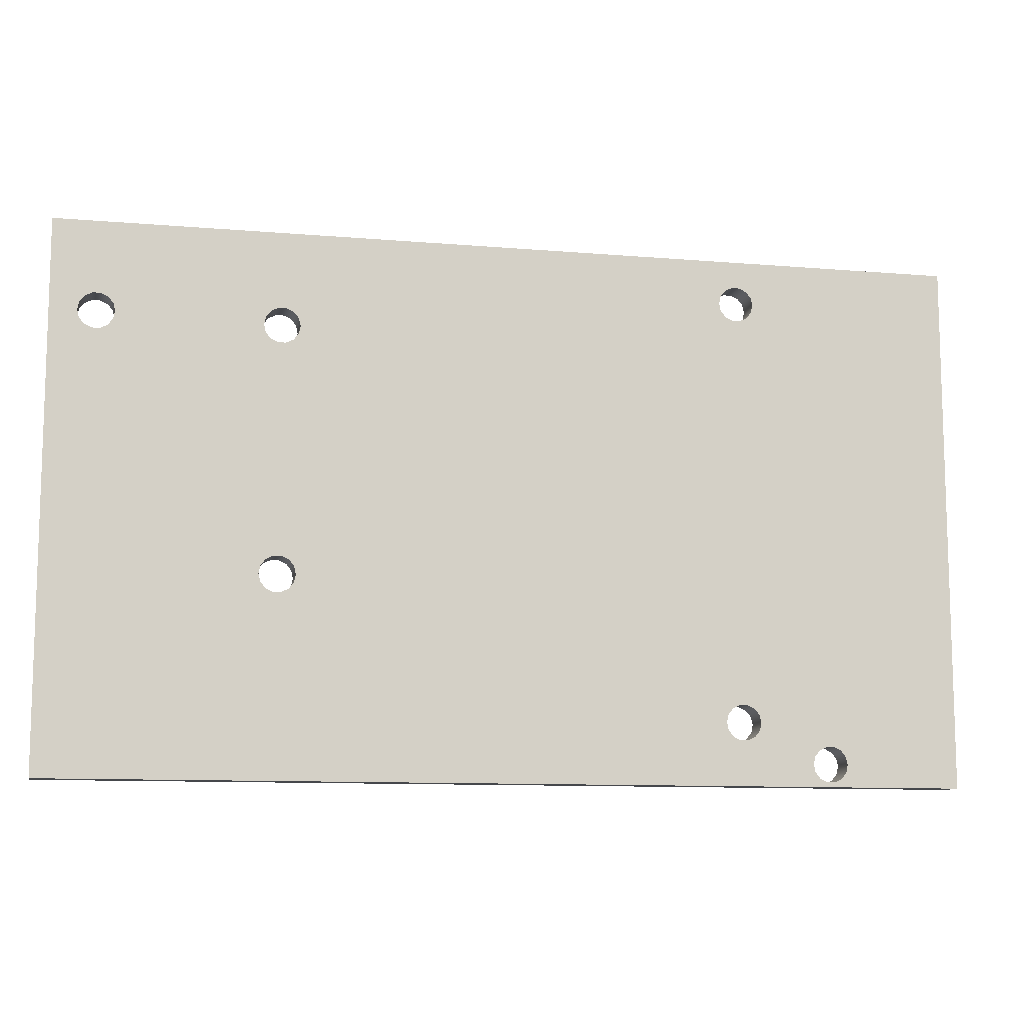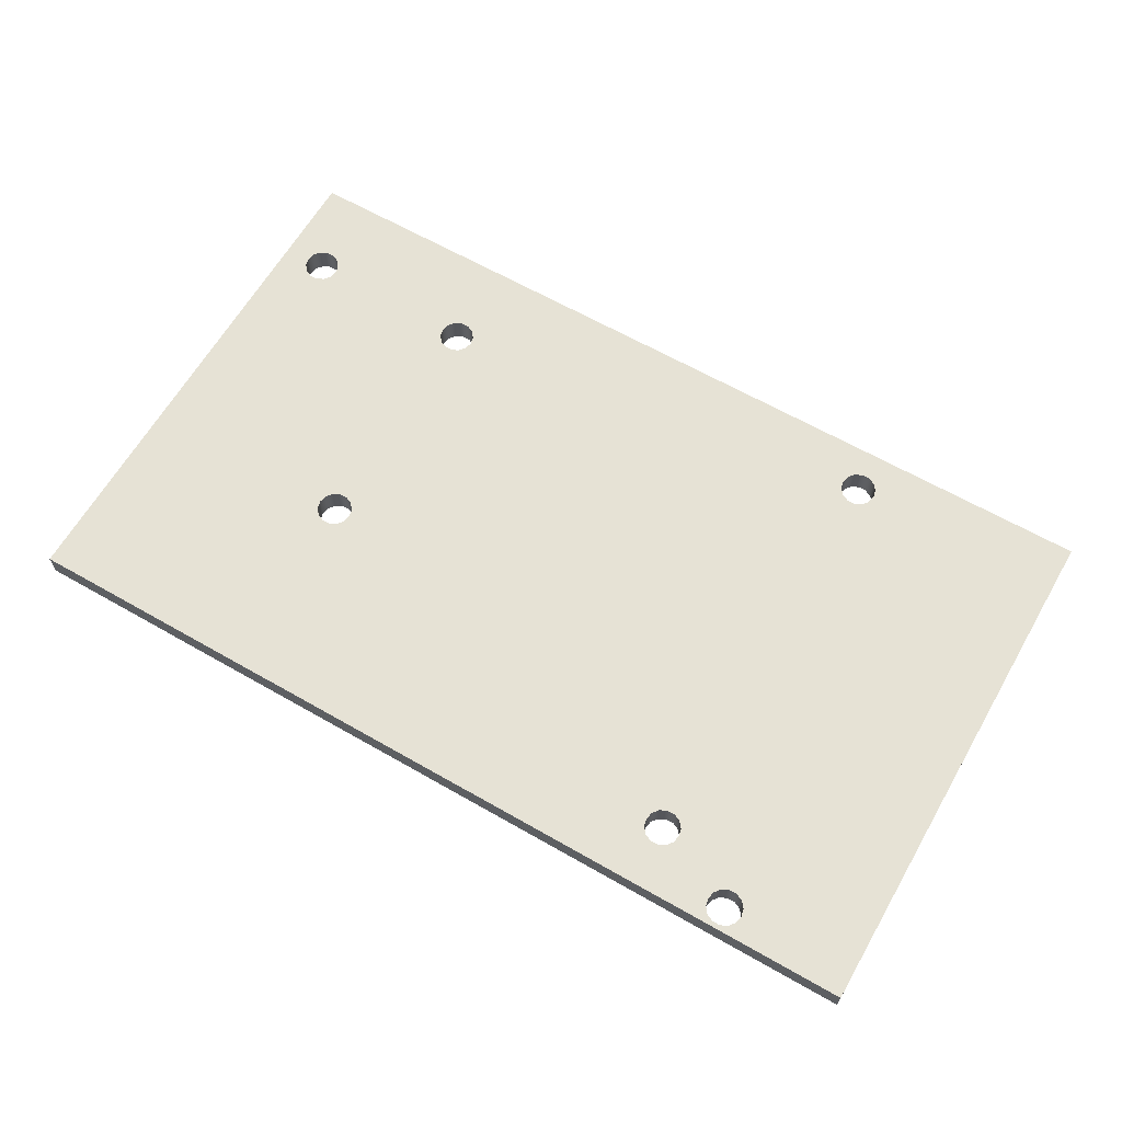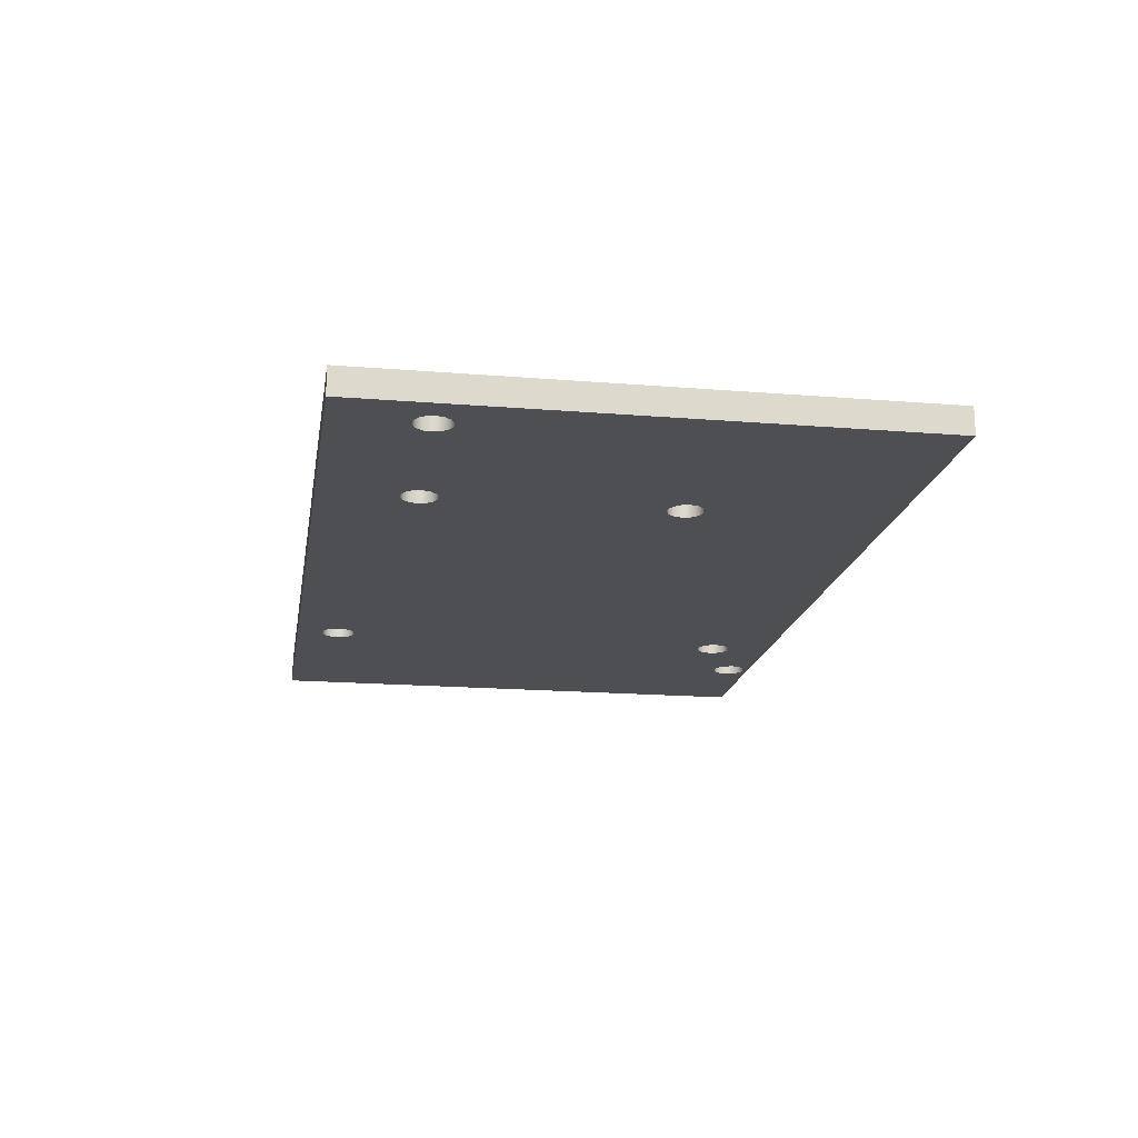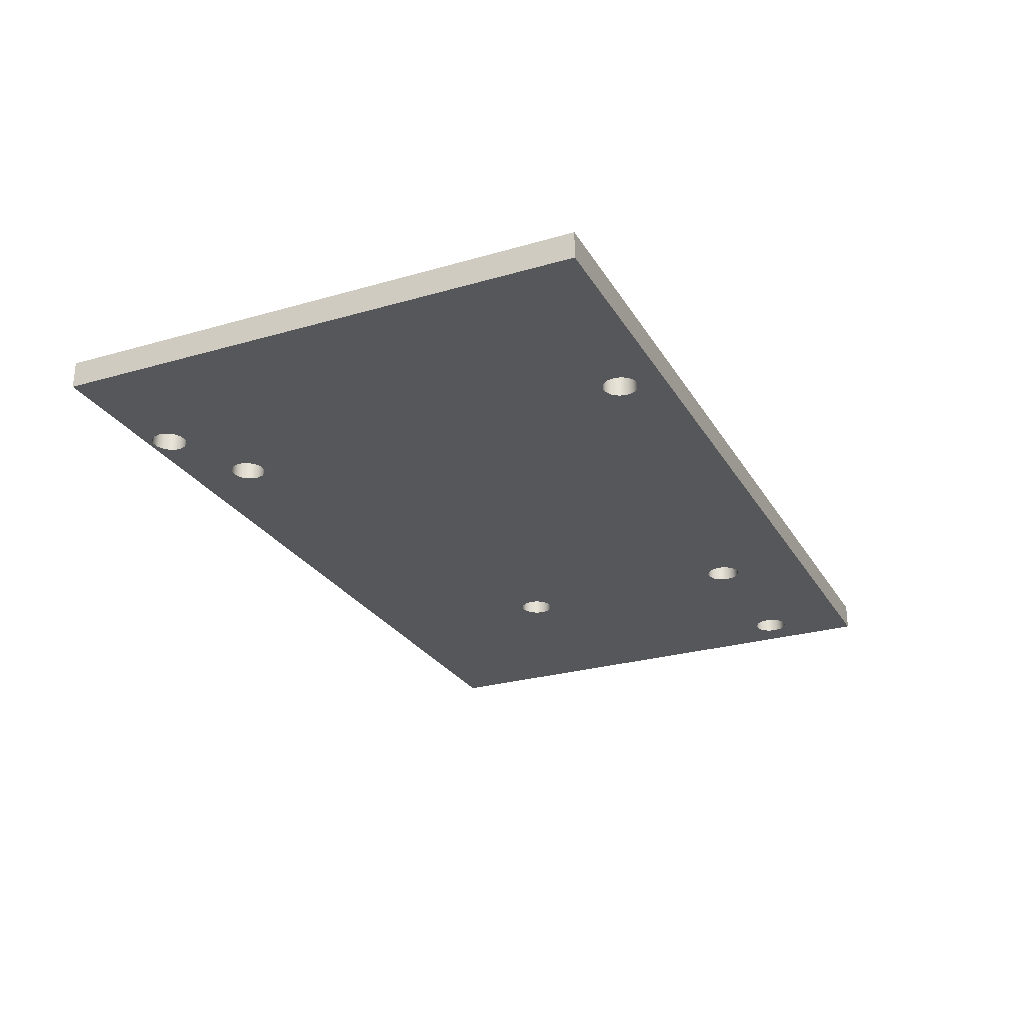
<metadata>
{"format":"obj","ext":"obj","renderer":"f3d","projection":"perspective","resolution":1024,"background":"white","views":[{"elev":-10.5,"azim":167.9,"up":"+Z"},{"elev":63.9,"azim":-150.0,"up":"+Y"},{"elev":-17.6,"azim":80.8,"up":"+Y"},{"elev":-26.5,"azim":-65.5,"up":"+Y"}]}
</metadata>
<code>
v 7.9 0 2.2
v 7.88 0 2.287
v 7.825 0 2.356
v 7.745 0 2.395
v 7.655 0 2.395
v 7.575 0 2.356
v 7.52 0 2.287
v 7.5 0 2.2
v 7.52 0 2.113
v 7.575 0 2.044
v 7.655 0 2.005
v 7.745 0 2.005
v 7.825 0 2.044
v 7.88 0 2.113
v 7.9 0.3 2.2
v 7.88 0.3 2.113
v 7.825 0.3 2.044
v 7.745 0.3 2.005
v 7.655 0.3 2.005
v 7.575 0.3 2.044
v 7.52 0.3 2.113
v 7.5 0.3 2.2
v 7.52 0.3 2.287
v 7.575 0.3 2.356
v 7.655 0.3 2.395
v 7.745 0.3 2.395
v 7.825 0.3 2.356
v 7.88 0.3 2.287
v 7.9 0 2.2
v 7.9 0.3 2.2
v 7.9 0 4.95
v 7.88 0 5.037
v 7.825 0 5.106
v 7.745 0 5.145
v 7.655 0 5.145
v 7.575 0 5.106
v 7.52 0 5.037
v 7.5 0 4.95
v 7.52 0 4.863
v 7.575 0 4.794
v 7.655 0 4.755
v 7.745 0 4.755
v 7.825 0 4.794
v 7.88 0 4.863
v 7.9 0.3 4.95
v 7.88 0.3 4.863
v 7.825 0.3 4.794
v 7.745 0.3 4.755
v 7.655 0.3 4.755
v 7.575 0.3 4.794
v 7.52 0.3 4.863
v 7.5 0.3 4.95
v 7.52 0.3 5.037
v 7.575 0.3 5.106
v 7.655 0.3 5.145
v 7.745 0.3 5.145
v 7.825 0.3 5.106
v 7.88 0.3 5.037
v 7.9 0 4.95
v 7.9 0.3 4.95
v 2.7 0 0.7
v 2.68 0 0.7868
v 2.625 0 0.8564
v 2.545 0 0.895
v 2.455 0 0.895
v 2.375 0 0.8564
v 2.32 0 0.7868
v 2.3 0 0.7
v 2.32 0 0.6132
v 2.375 0 0.5436
v 2.455 0 0.505
v 2.545 0 0.505
v 2.625 0 0.5436
v 2.68 0 0.6132
v 2.7 0.3 0.7
v 2.68 0.3 0.6132
v 2.625 0.3 0.5436
v 2.545 0.3 0.505
v 2.455 0.3 0.505
v 2.375 0.3 0.5436
v 2.32 0.3 0.6132
v 2.3 0.3 0.7
v 2.32 0.3 0.7868
v 2.375 0.3 0.8564
v 2.455 0.3 0.895
v 2.545 0.3 0.895
v 2.625 0.3 0.8564
v 2.68 0.3 0.7868
v 2.7 0 0.7
v 2.7 0.3 0.7
v 2.7 0 5.5
v 2.68 0 5.587
v 2.625 0 5.656
v 2.545 0 5.695
v 2.455 0 5.695
v 2.375 0 5.656
v 2.32 0 5.587
v 2.3 0 5.5
v 2.32 0 5.413
v 2.375 0 5.344
v 2.455 0 5.305
v 2.545 0 5.305
v 2.625 0 5.344
v 2.68 0 5.413
v 2.7 0.3 5.5
v 2.68 0.3 5.413
v 2.625 0.3 5.344
v 2.545 0.3 5.305
v 2.455 0.3 5.305
v 2.375 0.3 5.344
v 2.32 0.3 5.413
v 2.3 0.3 5.5
v 2.32 0.3 5.587
v 2.375 0.3 5.656
v 2.455 0.3 5.695
v 2.545 0.3 5.695
v 2.625 0.3 5.656
v 2.68 0.3 5.587
v 2.7 0 5.5
v 2.7 0.3 5.5
v 1.3 0.3 0.25
v 1.32 0.3 0.3368
v 1.375 0.3 0.4064
v 1.455 0.3 0.445
v 1.545 0.3 0.445
v 1.625 0.3 0.4064
v 1.68 0.3 0.3368
v 1.7 0.3 0.25
v 1.68 0.3 0.1632
v 1.625 0.3 0.09363
v 1.545 0.3 0.05501
v 1.455 0.3 0.05501
v 1.375 0.3 0.09363
v 1.32 0.3 0.1632
v 1.3 0 0.25
v 1.32 0 0.1632
v 1.375 0 0.09363
v 1.455 0 0.05501
v 1.545 0 0.05501
v 1.625 0 0.09363
v 1.68 0 0.1632
v 1.7 0 0.25
v 1.68 0 0.3368
v 1.625 0 0.4064
v 1.545 0 0.445
v 1.455 0 0.445
v 1.375 0 0.4064
v 1.32 0 0.3368
v 1.3 0.3 0.25
v 1.3 0 0.25
v 9.5 0.3 5
v 9.52 0.3 5.087
v 9.575 0.3 5.156
v 9.655 0.3 5.195
v 9.745 0.3 5.195
v 9.825 0.3 5.156
v 9.88 0.3 5.087
v 9.9 0.3 5
v 9.88 0.3 4.913
v 9.825 0.3 4.844
v 9.745 0.3 4.805
v 9.655 0.3 4.805
v 9.575 0.3 4.844
v 9.52 0.3 4.913
v 9.5 0 5
v 9.52 0 4.913
v 9.575 0 4.844
v 9.655 0 4.805
v 9.745 0 4.805
v 9.825 0 4.844
v 9.88 0 4.913
v 9.9 0 5
v 9.88 0 5.087
v 9.825 0 5.156
v 9.745 0 5.195
v 9.655 0 5.195
v 9.575 0 5.156
v 9.52 0 5.087
v 9.5 0.3 5
v 9.5 0 5
v 0 0 0
v 0 0 6
v 0 0.3 6
v 0 0.3 0
v 10.2 0 2.636e-16
v 0 0 0
v 0 0.3 0
v 10.2 0.3 0
v 10.2 0 6
v 10.2 0 2.636e-16
v 10.2 0.3 0
v 10.2 0.3 6
v 0 0 6
v 10.2 0 6
v 10.2 0.3 6
v 0 0.3 6
v 7.9 0.3 2.2
v 7.88 0.3 2.287
v 7.825 0.3 2.356
v 7.745 0.3 2.395
v 7.655 0.3 2.395
v 7.575 0.3 2.356
v 7.52 0.3 2.287
v 7.5 0.3 2.2
v 7.52 0.3 2.113
v 7.575 0.3 2.044
v 7.655 0.3 2.005
v 7.745 0.3 2.005
v 7.825 0.3 2.044
v 7.88 0.3 2.113
v 7.9 0.3 4.95
v 7.88 0.3 5.037
v 7.825 0.3 5.106
v 7.745 0.3 5.145
v 7.655 0.3 5.145
v 7.575 0.3 5.106
v 7.52 0.3 5.037
v 7.5 0.3 4.95
v 7.52 0.3 4.863
v 7.575 0.3 4.794
v 7.655 0.3 4.755
v 7.745 0.3 4.755
v 7.825 0.3 4.794
v 7.88 0.3 4.863
v 2.7 0.3 0.7
v 2.68 0.3 0.7868
v 2.625 0.3 0.8564
v 2.545 0.3 0.895
v 2.455 0.3 0.895
v 2.375 0.3 0.8564
v 2.32 0.3 0.7868
v 2.3 0.3 0.7
v 2.32 0.3 0.6132
v 2.375 0.3 0.5436
v 2.455 0.3 0.505
v 2.545 0.3 0.505
v 2.625 0.3 0.5436
v 2.68 0.3 0.6132
v 2.7 0.3 5.5
v 2.68 0.3 5.587
v 2.625 0.3 5.656
v 2.545 0.3 5.695
v 2.455 0.3 5.695
v 2.375 0.3 5.656
v 2.32 0.3 5.587
v 2.3 0.3 5.5
v 2.32 0.3 5.413
v 2.375 0.3 5.344
v 2.455 0.3 5.305
v 2.545 0.3 5.305
v 2.625 0.3 5.344
v 2.68 0.3 5.413
v 9.5 0.3 5
v 9.52 0.3 4.913
v 9.575 0.3 4.844
v 9.655 0.3 4.805
v 9.745 0.3 4.805
v 9.825 0.3 4.844
v 9.88 0.3 4.913
v 9.9 0.3 5
v 9.88 0.3 5.087
v 9.825 0.3 5.156
v 9.745 0.3 5.195
v 9.655 0.3 5.195
v 9.575 0.3 5.156
v 9.52 0.3 5.087
v 1.3 0.3 0.25
v 1.32 0.3 0.1632
v 1.375 0.3 0.09363
v 1.455 0.3 0.05501
v 1.545 0.3 0.05501
v 1.625 0.3 0.09363
v 1.68 0.3 0.1632
v 1.7 0.3 0.25
v 1.68 0.3 0.3368
v 1.625 0.3 0.4064
v 1.545 0.3 0.445
v 1.455 0.3 0.445
v 1.375 0.3 0.4064
v 1.32 0.3 0.3368
v 0 0.3 6
v 10.2 0.3 6
v 10.2 0.3 0
v 0 0.3 0
v 7.9 0 2.2
v 7.88 0 2.113
v 7.825 0 2.044
v 7.745 0 2.005
v 7.655 0 2.005
v 7.575 0 2.044
v 7.52 0 2.113
v 7.5 0 2.2
v 7.52 0 2.287
v 7.575 0 2.356
v 7.655 0 2.395
v 7.745 0 2.395
v 7.825 0 2.356
v 7.88 0 2.287
v 7.9 0 4.95
v 7.88 0 4.863
v 7.825 0 4.794
v 7.745 0 4.755
v 7.655 0 4.755
v 7.575 0 4.794
v 7.52 0 4.863
v 7.5 0 4.95
v 7.52 0 5.037
v 7.575 0 5.106
v 7.655 0 5.145
v 7.745 0 5.145
v 7.825 0 5.106
v 7.88 0 5.037
v 2.7 0 0.7
v 2.68 0 0.6132
v 2.625 0 0.5436
v 2.545 0 0.505
v 2.455 0 0.505
v 2.375 0 0.5436
v 2.32 0 0.6132
v 2.3 0 0.7
v 2.32 0 0.7868
v 2.375 0 0.8564
v 2.455 0 0.895
v 2.545 0 0.895
v 2.625 0 0.8564
v 2.68 0 0.7868
v 2.7 0 5.5
v 2.68 0 5.413
v 2.625 0 5.344
v 2.545 0 5.305
v 2.455 0 5.305
v 2.375 0 5.344
v 2.32 0 5.413
v 2.3 0 5.5
v 2.32 0 5.587
v 2.375 0 5.656
v 2.455 0 5.695
v 2.545 0 5.695
v 2.625 0 5.656
v 2.68 0 5.587
v 9.5 0 5
v 9.52 0 5.087
v 9.575 0 5.156
v 9.655 0 5.195
v 9.745 0 5.195
v 9.825 0 5.156
v 9.88 0 5.087
v 9.9 0 5
v 9.88 0 4.913
v 9.825 0 4.844
v 9.745 0 4.805
v 9.655 0 4.805
v 9.575 0 4.844
v 9.52 0 4.913
v 1.3 0 0.25
v 1.32 0 0.3368
v 1.375 0 0.4064
v 1.455 0 0.445
v 1.545 0 0.445
v 1.625 0 0.4064
v 1.68 0 0.3368
v 1.7 0 0.25
v 1.68 0 0.1632
v 1.625 0 0.09363
v 1.545 0 0.05501
v 1.455 0 0.05501
v 1.375 0 0.09363
v 1.32 0 0.1632
v 10.2 0 6
v 0 0 6
v 0 0 0
v 10.2 0 2.636e-16
g ffacdf4c-e32f-11ea-ad10-54bf646e7e1f
f 2 28 1
f 1 28 30
f 29 15 14
f 14 15 16
f 14 16 17
f 2 3 28
f 28 3 27
f 27 3 4
f 27 4 26
f 26 4 5
f 26 5 25
f 25 5 6
f 25 6 24
f 24 6 7
f 24 7 23
f 23 7 8
f 23 8 22
f 22 8 9
f 22 9 21
f 21 9 10
f 21 10 20
f 20 10 11
f 20 11 19
f 19 11 12
f 19 12 18
f 18 12 13
f 18 13 17
f 17 13 14
g ffad2d62-e32f-11ea-95af-54bf646e7e1f
f 32 58 31
f 31 58 60
f 59 45 44
f 44 45 46
f 44 46 47
f 32 33 58
f 58 33 57
f 57 33 34
f 57 34 56
f 56 34 35
f 56 35 55
f 55 35 36
f 55 36 54
f 54 36 37
f 54 37 53
f 53 37 38
f 53 38 52
f 52 38 39
f 52 39 51
f 51 39 40
f 51 40 50
f 50 40 41
f 50 41 49
f 49 41 42
f 49 42 48
f 48 42 43
f 48 43 47
f 47 43 44
g ffad7b88-e32f-11ea-8147-54bf646e7e1f
f 62 88 61
f 61 88 90
f 89 75 74
f 74 75 76
f 74 76 77
f 62 63 88
f 88 63 87
f 87 63 64
f 87 64 86
f 86 64 65
f 86 65 85
f 85 65 66
f 85 66 84
f 84 66 67
f 84 67 83
f 83 67 68
f 83 68 82
f 82 68 69
f 82 69 81
f 81 69 70
f 81 70 80
f 80 70 71
f 80 71 79
f 79 71 72
f 79 72 78
f 78 72 73
f 78 73 77
f 77 73 74
g ffadc9a4-e32f-11ea-9333-54bf646e7e1f
f 92 118 91
f 91 118 120
f 119 105 104
f 104 105 106
f 104 106 107
f 92 93 118
f 118 93 117
f 117 93 94
f 117 94 116
f 116 94 95
f 116 95 115
f 115 95 96
f 115 96 114
f 114 96 97
f 114 97 113
f 113 97 98
f 113 98 112
f 112 98 99
f 112 99 111
f 111 99 100
f 111 100 110
f 110 100 101
f 110 101 109
f 109 101 102
f 109 102 108
f 108 102 103
f 108 103 107
f 107 103 104
g ff82eaf6-e32f-11ea-96d2-54bf646e7e1f
f 122 148 121
f 121 148 150
f 149 135 134
f 134 135 136
f 134 136 137
f 122 123 148
f 148 123 147
f 147 123 124
f 147 124 146
f 146 124 125
f 146 125 145
f 145 125 126
f 145 126 144
f 144 126 127
f 144 127 143
f 143 127 128
f 143 128 142
f 142 128 129
f 142 129 141
f 141 129 130
f 141 130 140
f 140 130 131
f 140 131 139
f 139 131 132
f 139 132 138
f 138 132 133
f 138 133 137
f 137 133 134
g ff8311fa-e32f-11ea-bf11-54bf646e7e1f
f 152 178 151
f 151 178 180
f 179 165 164
f 164 165 166
f 164 166 167
f 152 153 178
f 178 153 177
f 177 153 154
f 177 154 176
f 176 154 155
f 176 155 175
f 175 155 156
f 175 156 174
f 174 156 157
f 174 157 173
f 173 157 158
f 173 158 172
f 172 158 159
f 172 159 171
f 171 159 160
f 171 160 170
f 170 160 161
f 170 161 169
f 169 161 162
f 169 162 168
f 168 162 163
f 168 163 167
f 167 163 164
g ff833912-e32f-11ea-abe0-54bf646e7e1f
f 181 182 184
f 184 182 183
g ff836014-e32f-11ea-a853-54bf646e7e1f
f 185 186 188
f 188 186 187
g ff83ae28-e32f-11ea-9842-54bf646e7e1f
f 189 190 192
f 192 190 191
g ff83fc4a-e32f-11ea-9d5d-54bf646e7e1f
f 193 194 196
f 196 194 195
g ff842388-e32f-11ea-8f53-54bf646e7e1f
f 198 257 197
f 197 257 283
f 197 283 210
f 210 283 209
f 209 283 208
f 208 283 207
f 207 283 238
f 207 238 225
f 198 199 257
f 257 199 256
f 256 199 200
f 256 200 222
f 222 200 201
f 222 201 221
f 221 201 202
f 221 202 220
f 220 202 250
f 220 250 251
f 202 203 250
f 250 203 228
f 250 228 229
f 203 204 228
f 228 204 227
f 227 204 205
f 227 205 226
f 226 205 206
f 226 206 225
f 225 206 207
f 212 253 211
f 211 253 254
f 211 254 224
f 224 254 255
f 224 255 223
f 223 255 256
f 223 256 222
f 253 212 266
f 266 212 213
f 266 213 265
f 265 213 214
f 265 214 264
f 264 214 282
f 264 282 263
f 263 282 262
f 262 282 261
f 261 282 260
f 260 282 259
f 259 282 283
f 259 283 258
f 258 283 257
f 214 215 282
f 282 215 242
f 282 242 281
f 281 242 243
f 281 243 244
f 242 215 241
f 241 215 216
f 241 216 240
f 240 216 239
f 239 216 217
f 239 217 252
f 252 217 218
f 252 218 251
f 251 218 219
f 251 219 220
f 250 229 249
f 249 229 230
f 249 230 248
f 248 230 281
f 248 281 247
f 247 281 246
f 246 281 245
f 245 281 244
f 281 230 278
f 278 230 231
f 278 231 277
f 277 231 232
f 277 232 276
f 276 232 233
f 276 233 234
f 235 274 234
f 234 274 275
f 234 275 276
f 274 235 273
f 273 235 236
f 273 236 272
f 272 236 283
f 272 283 271
f 271 283 284
f 271 284 270
f 270 284 269
f 269 284 268
f 268 284 267
f 267 284 280
f 280 284 279
f 279 284 278
f 278 284 281
f 236 237 283
f 283 237 238
g ff84718c-e32f-11ea-a846-54bf646e7e1f
f 286 372 285
f 285 372 351
f 285 351 298
f 298 351 297
f 297 351 352
f 297 352 296
f 296 352 302
f 296 302 303
f 286 287 372
f 372 287 288
f 372 288 289
f 290 313 289
f 289 313 314
f 289 314 372
f 372 314 315
f 372 315 316
f 313 290 326
f 326 290 291
f 326 291 325
f 325 291 292
f 325 292 324
f 324 292 293
f 324 293 330
f 330 293 294
f 330 294 304
f 304 294 303
f 303 294 295
f 303 295 296
f 300 354 299
f 299 354 341
f 299 341 312
f 312 341 342
f 312 342 311
f 311 342 343
f 311 343 310
f 310 343 344
f 310 344 369
f 369 344 345
f 369 345 346
f 354 300 353
f 353 300 301
f 353 301 352
f 352 301 302
f 330 304 329
f 329 304 305
f 329 305 306
f 329 306 328
f 328 306 307
f 328 307 327
f 327 307 308
f 327 308 340
f 340 308 339
f 339 308 309
f 339 309 338
f 338 309 369
f 338 369 370
f 309 310 369
f 317 363 316
f 316 363 364
f 316 364 372
f 372 364 365
f 372 365 371
f 371 365 366
f 371 366 367
f 363 317 362
f 362 317 318
f 362 318 361
f 361 318 360
f 360 318 319
f 360 319 320
f 360 320 359
f 359 320 321
f 359 321 358
f 358 321 322
f 358 322 370
f 370 322 332
f 370 332 333
f 332 322 331
f 331 322 323
f 331 323 324
f 330 331 324
f 333 334 370
f 370 334 335
f 370 335 336
f 336 337 370
f 370 337 338
f 346 347 369
f 369 347 348
f 369 348 349
f 369 349 372
f 372 349 350
f 372 350 351
f 368 355 371
f 371 355 356
f 371 356 357
f 357 358 371
f 371 358 370
f 367 368 371

</code>
